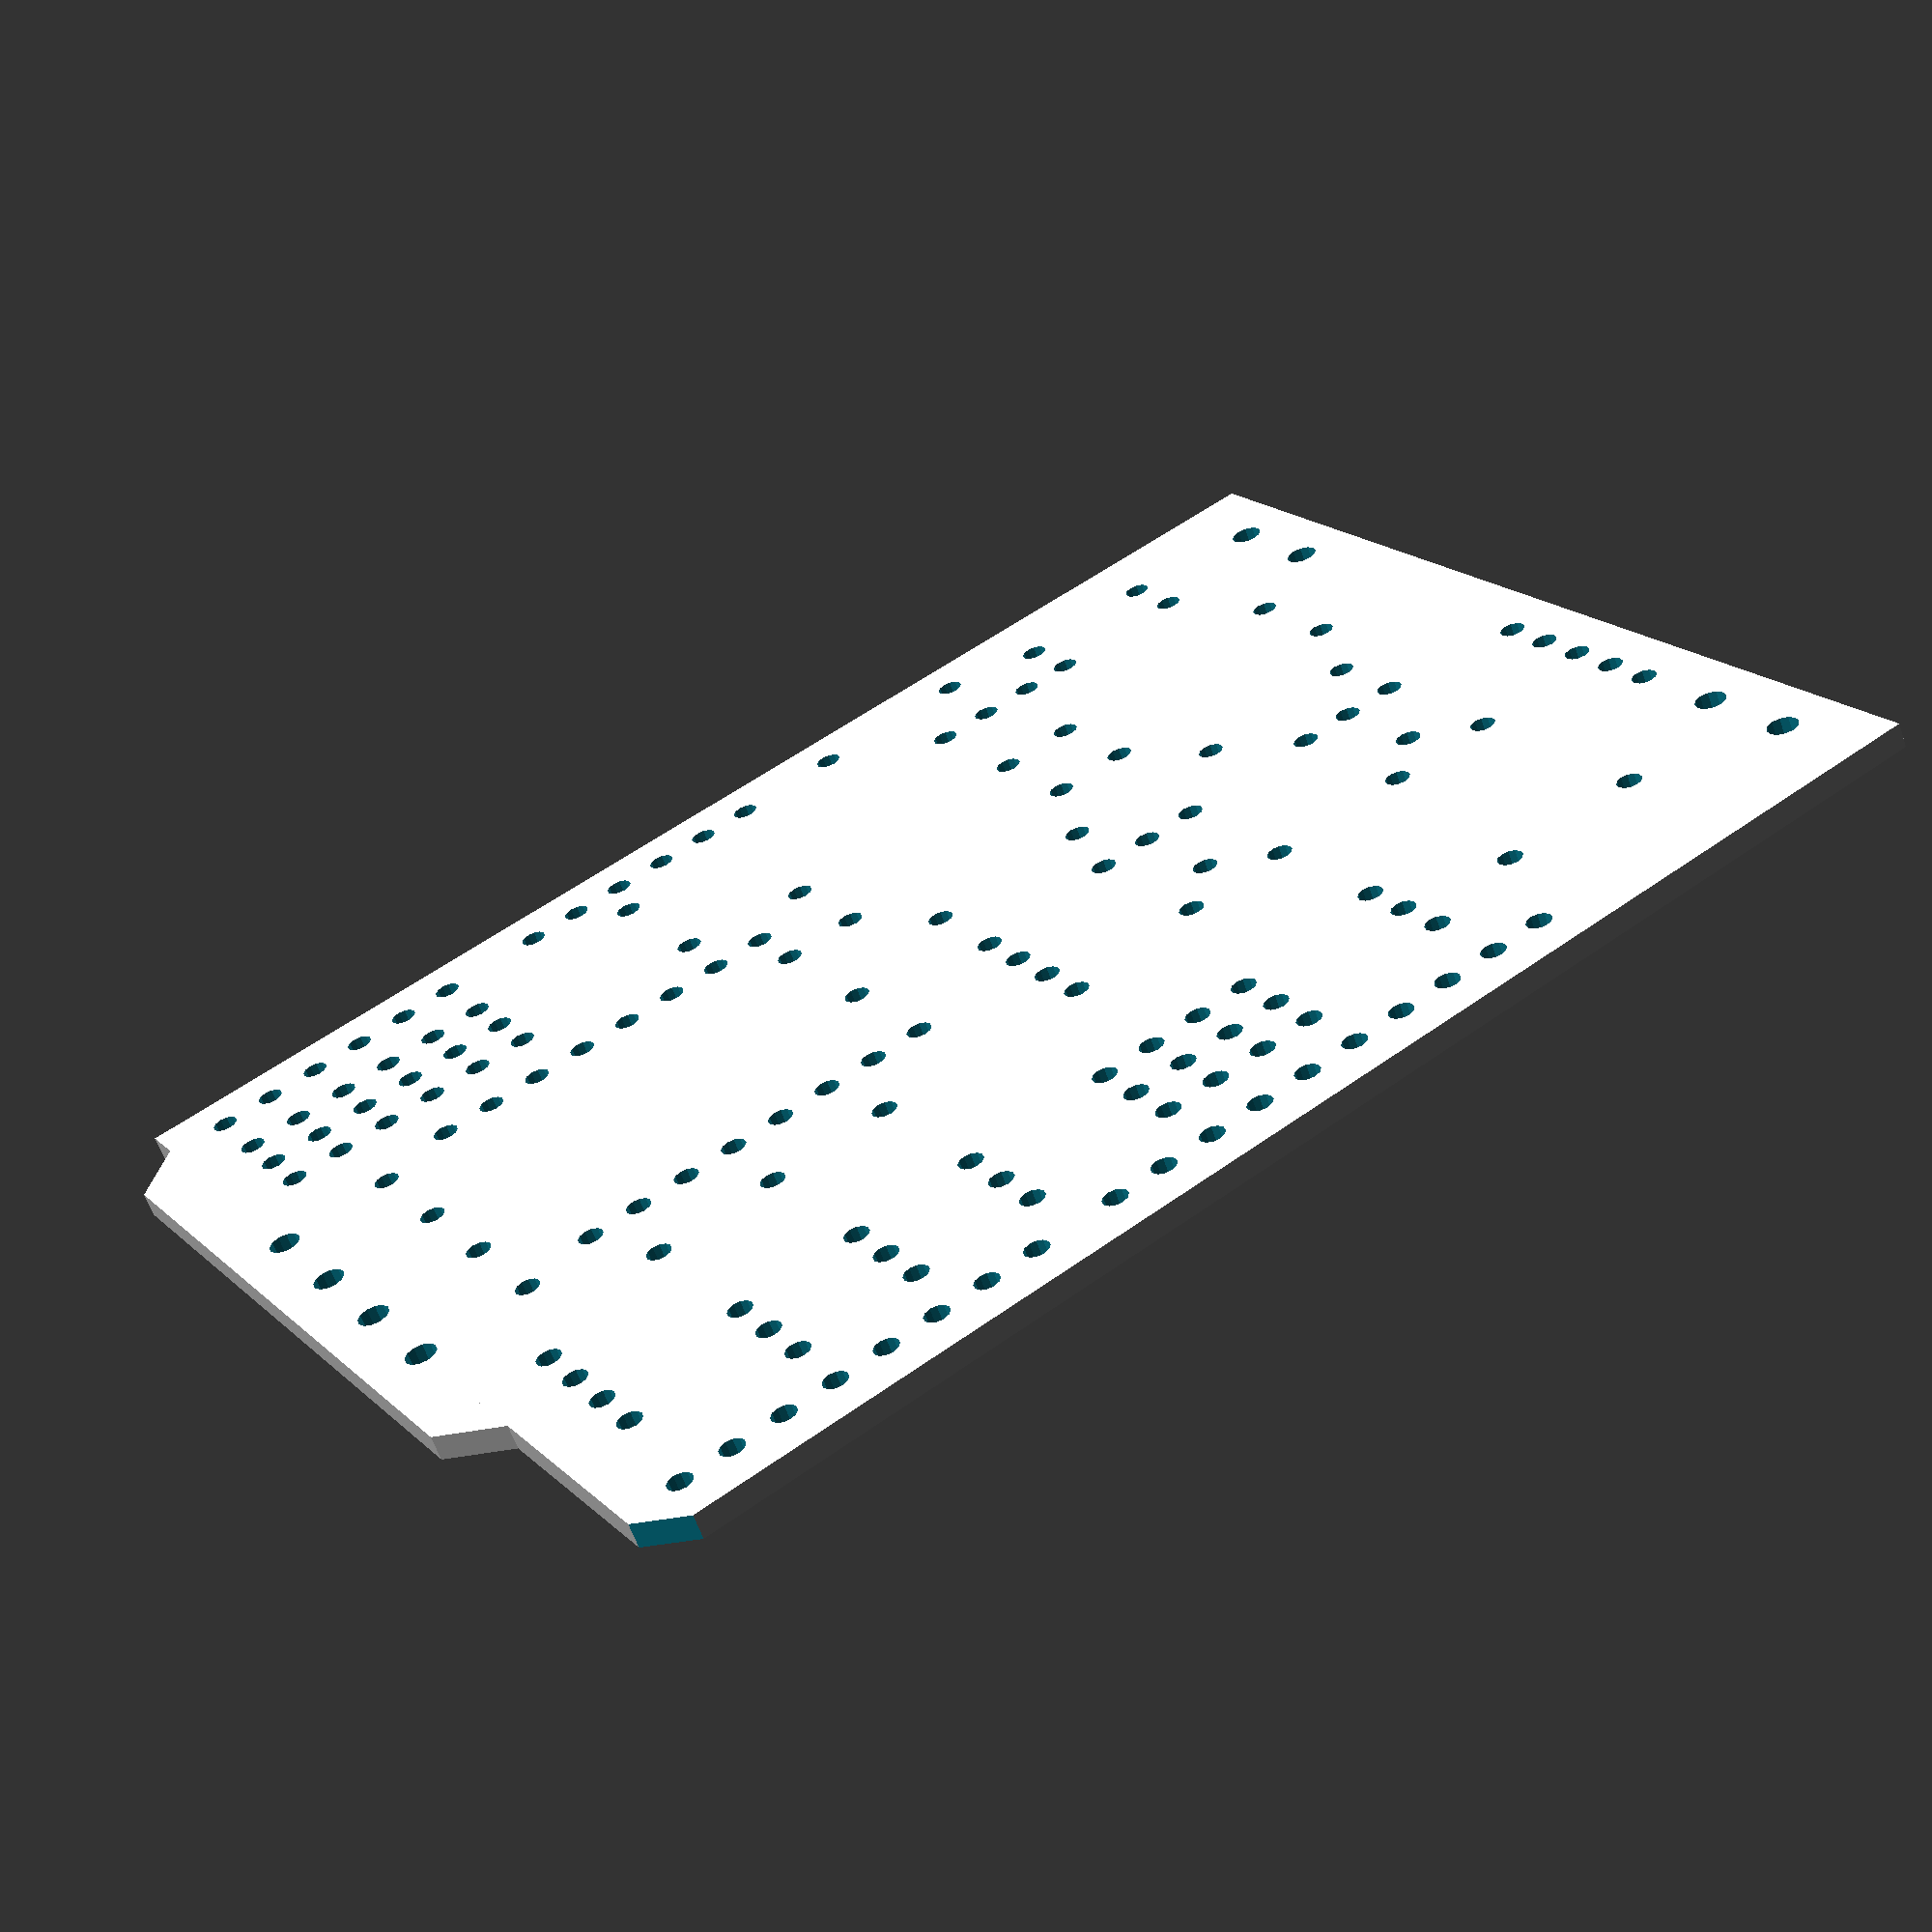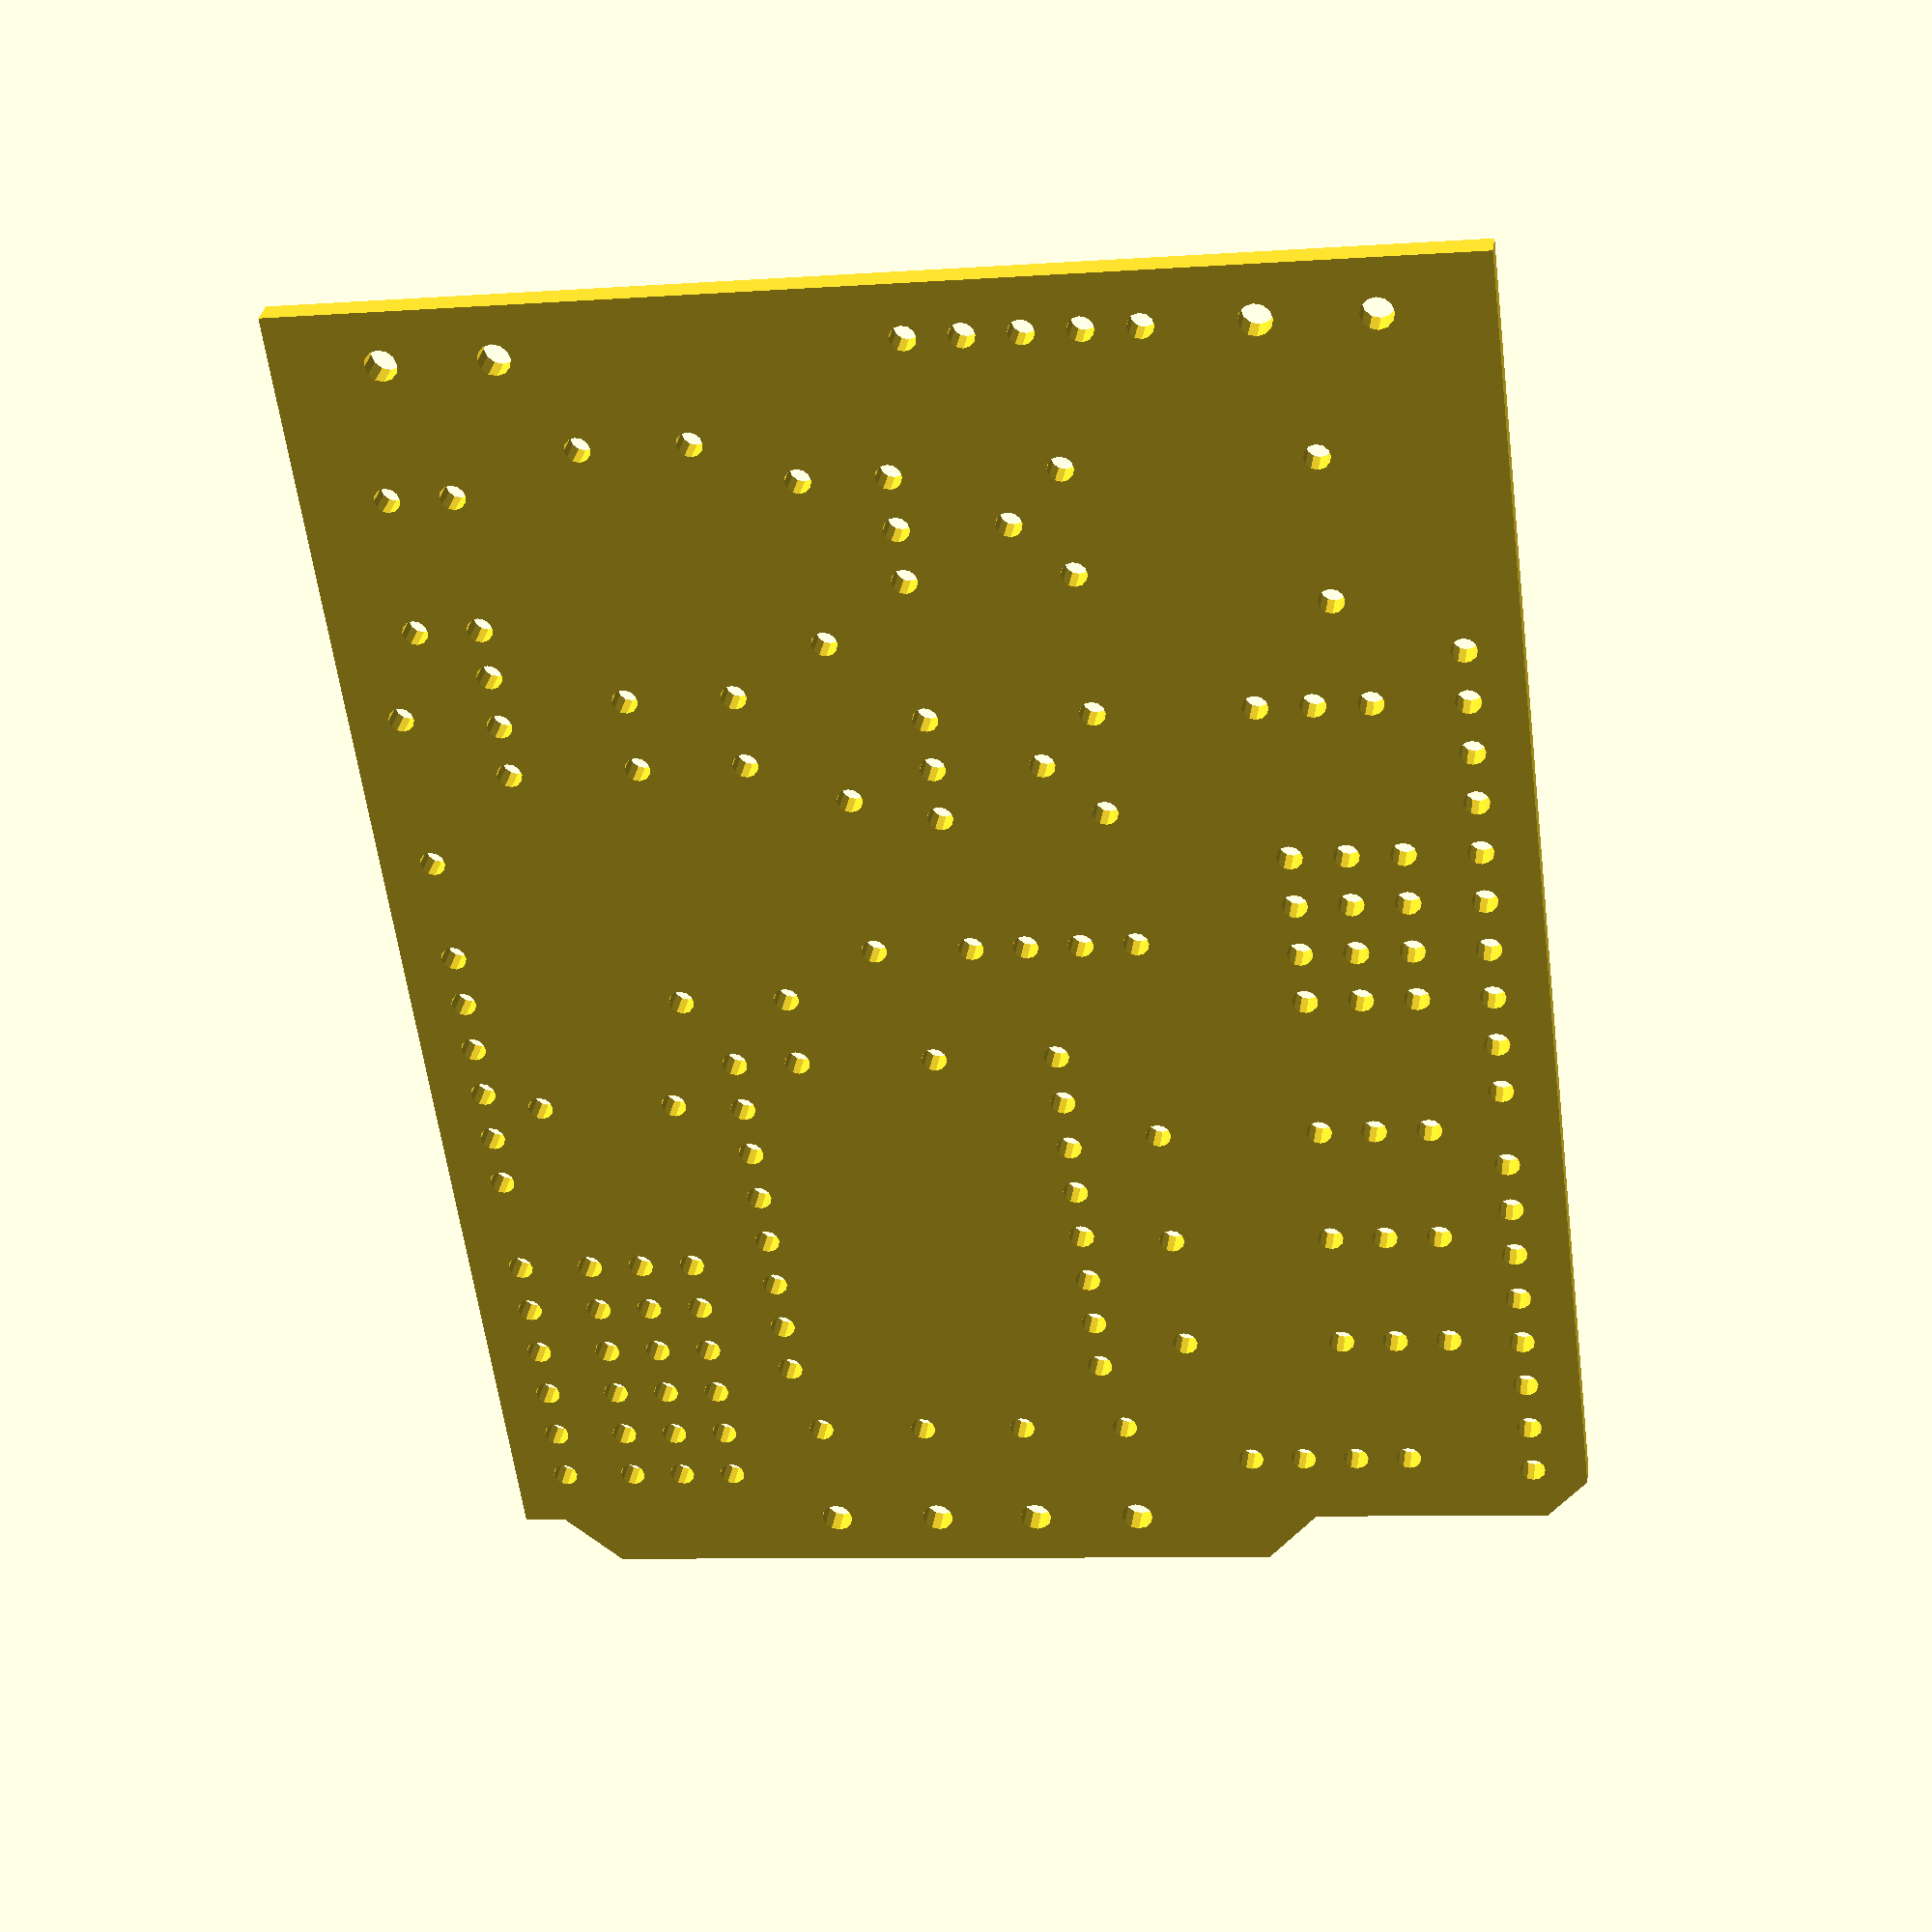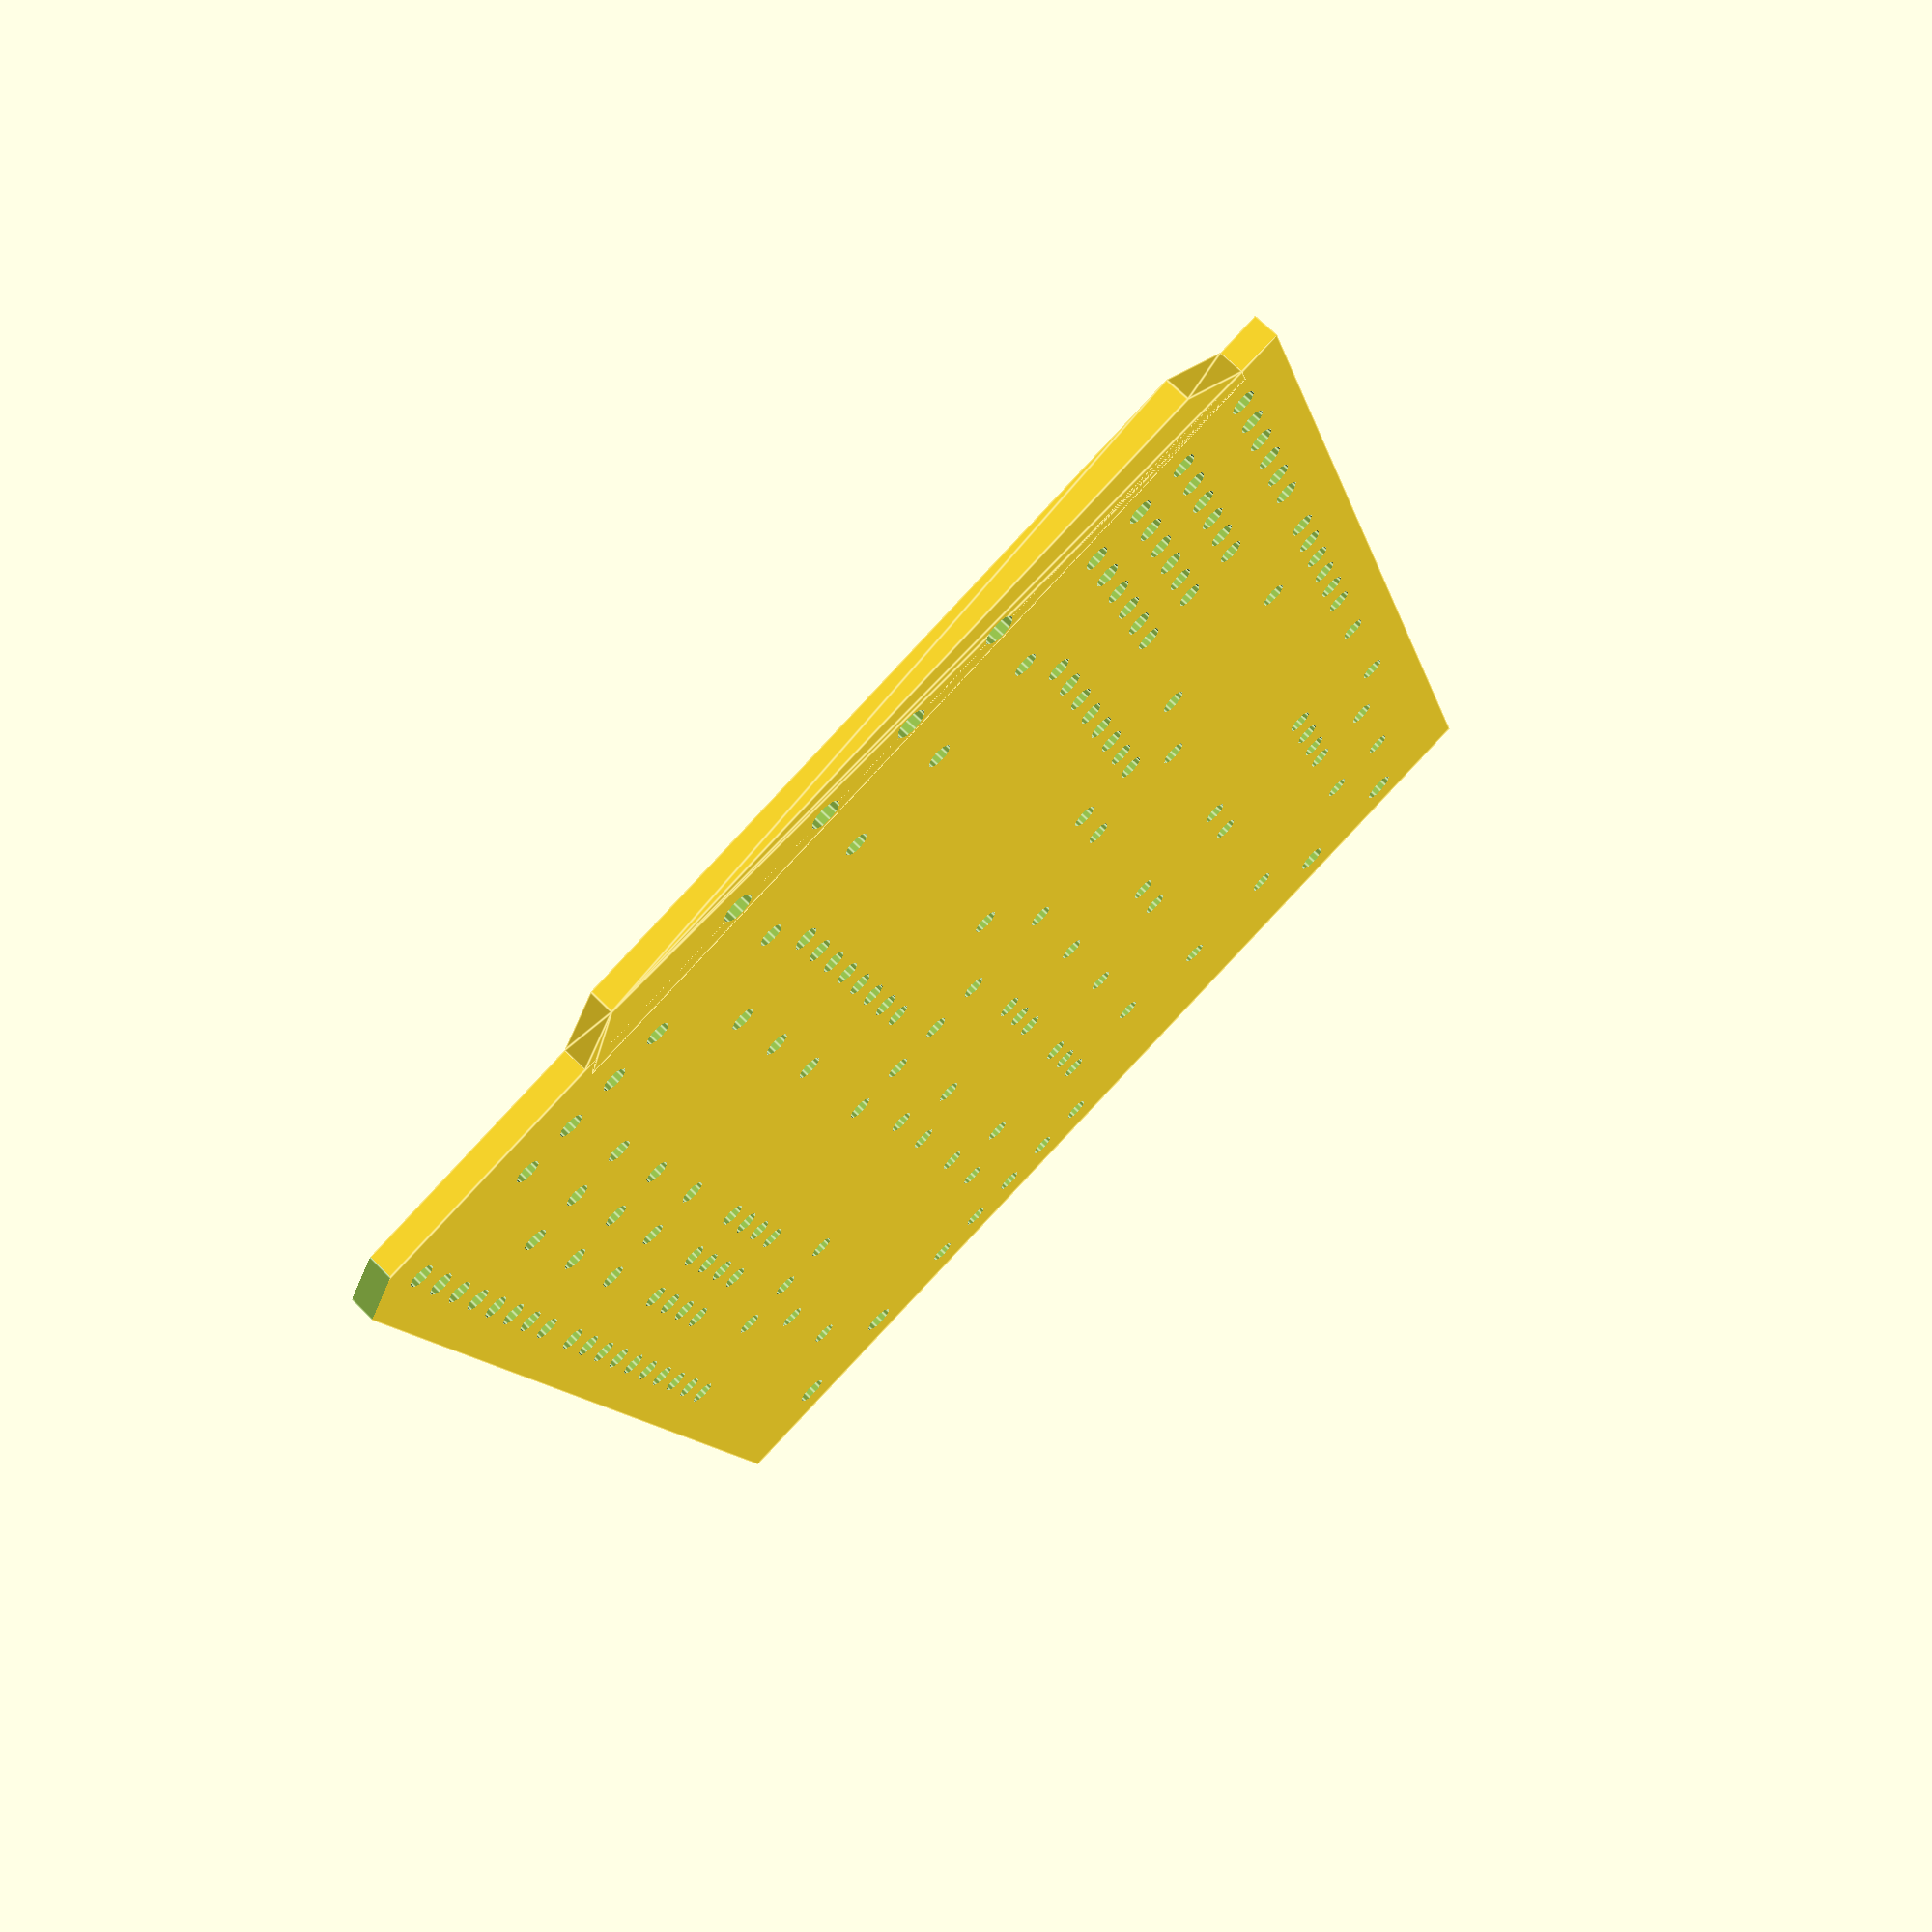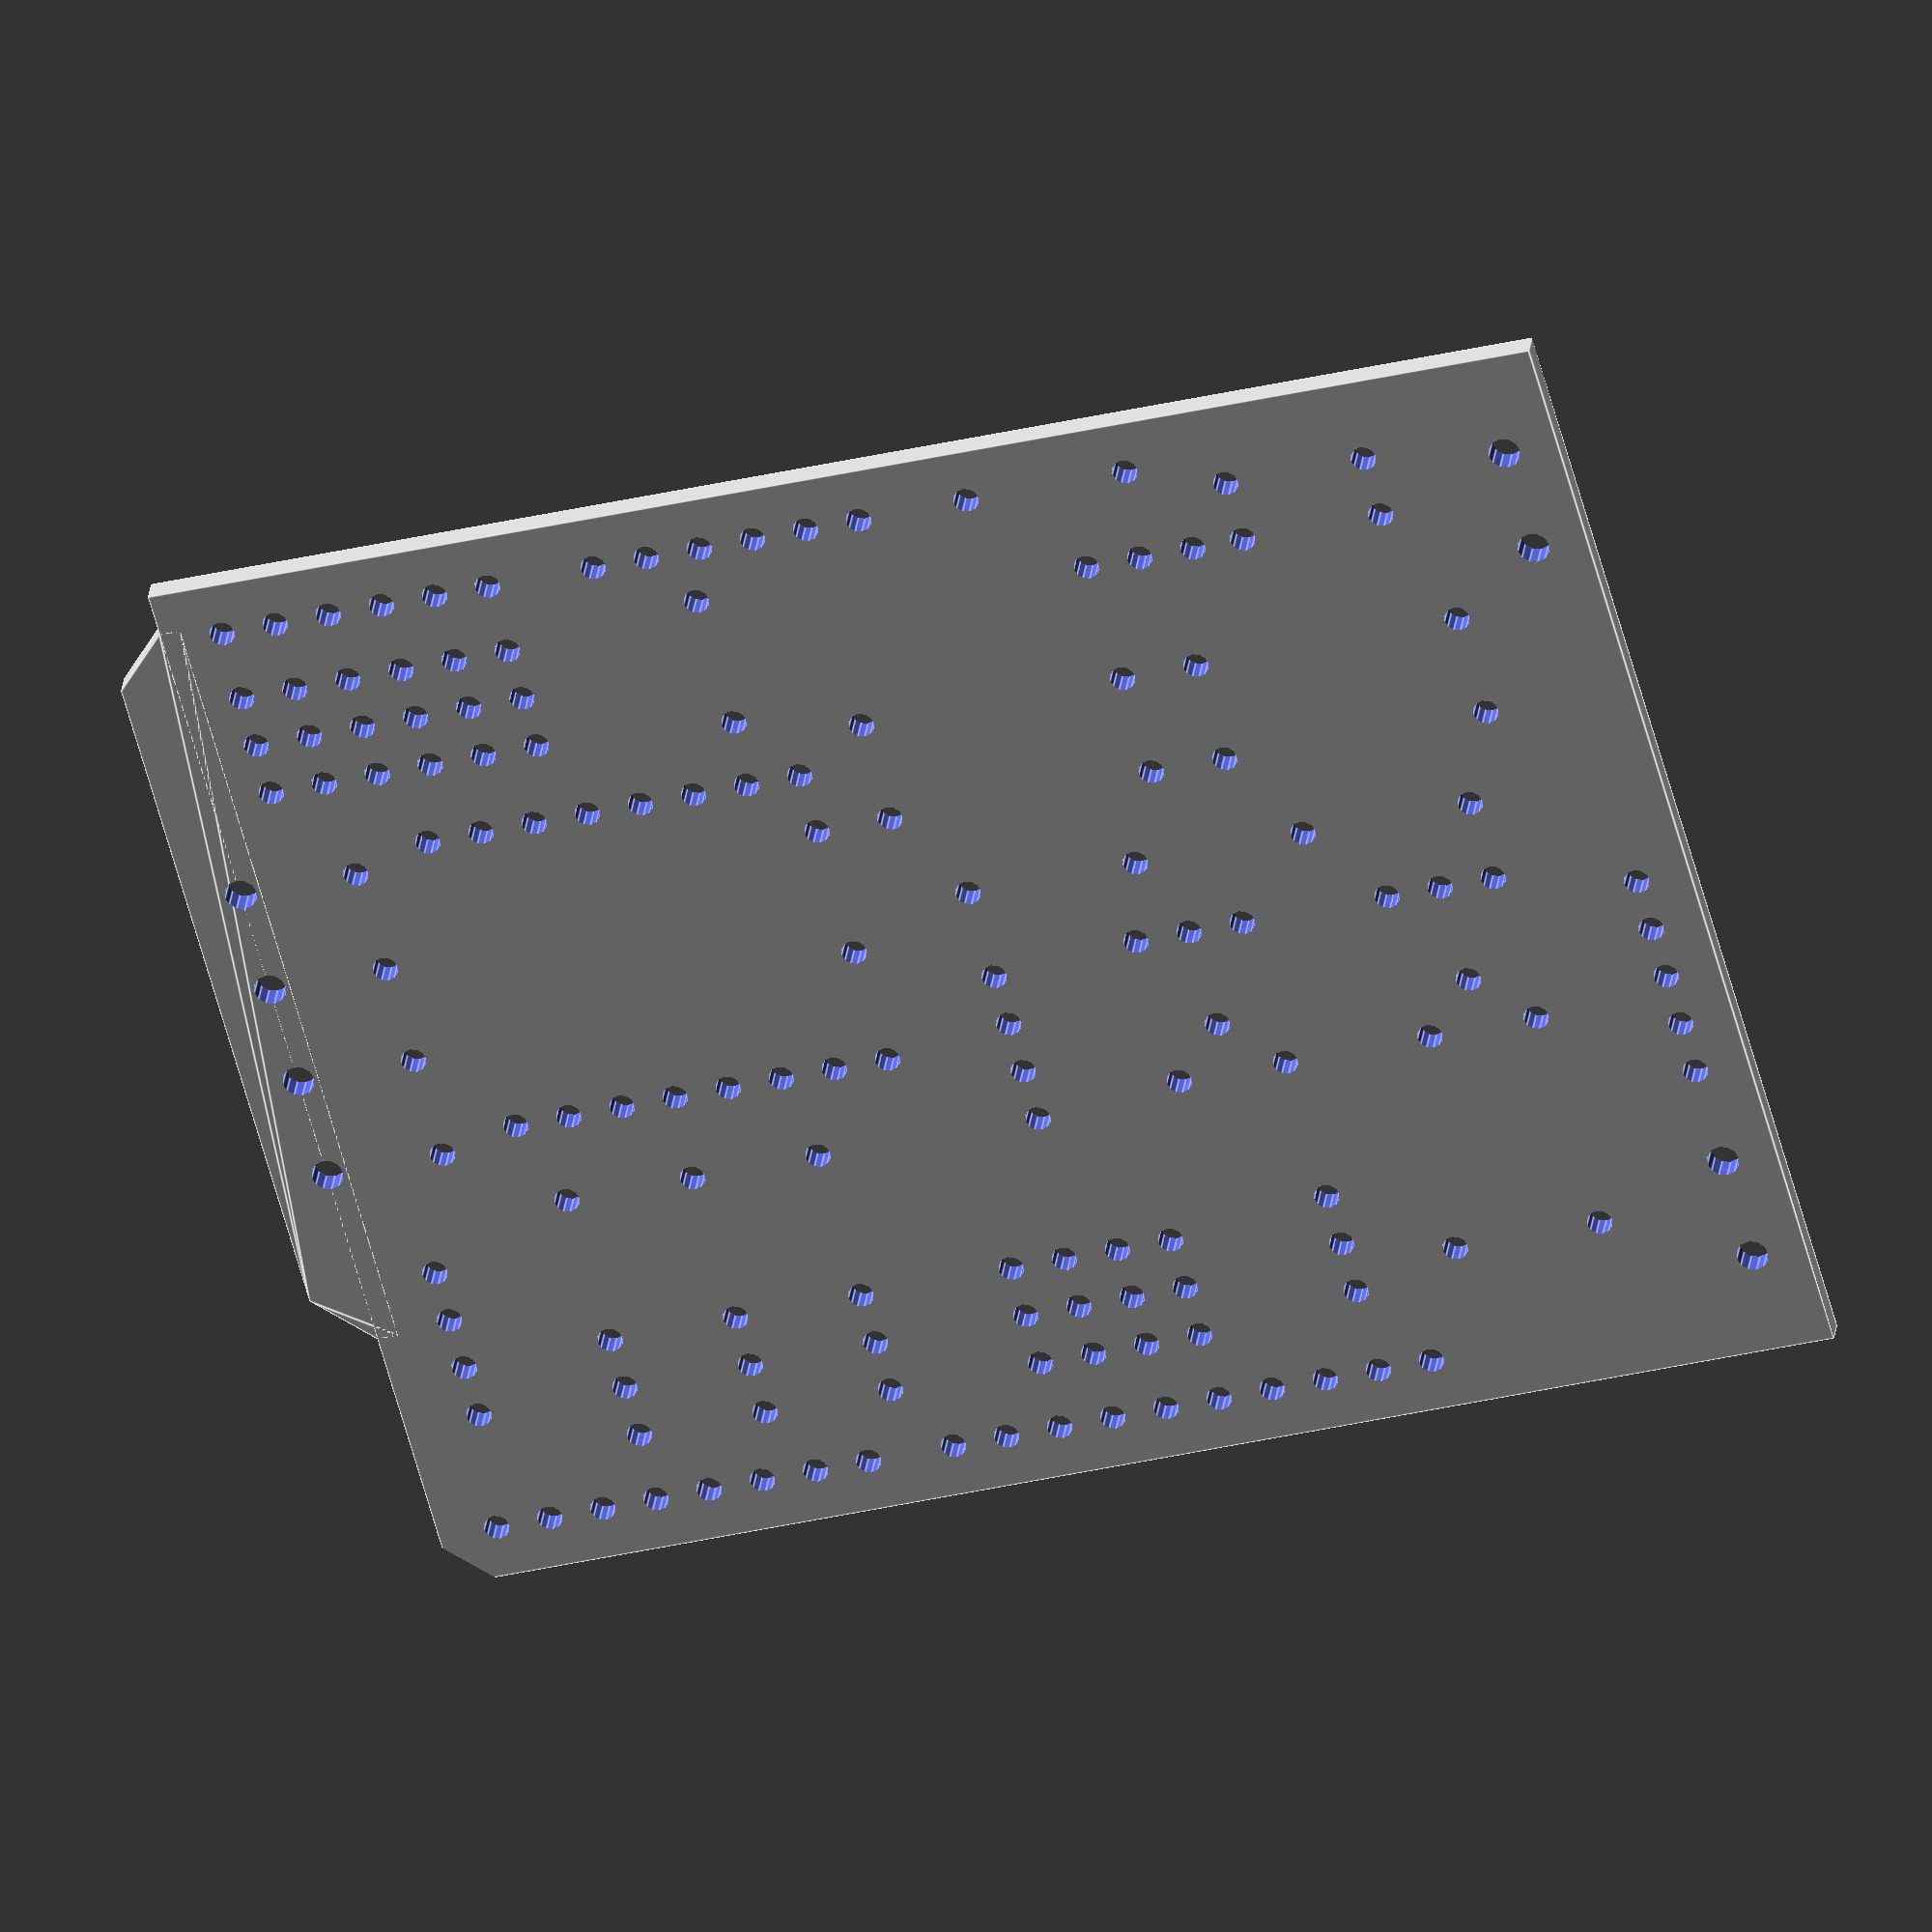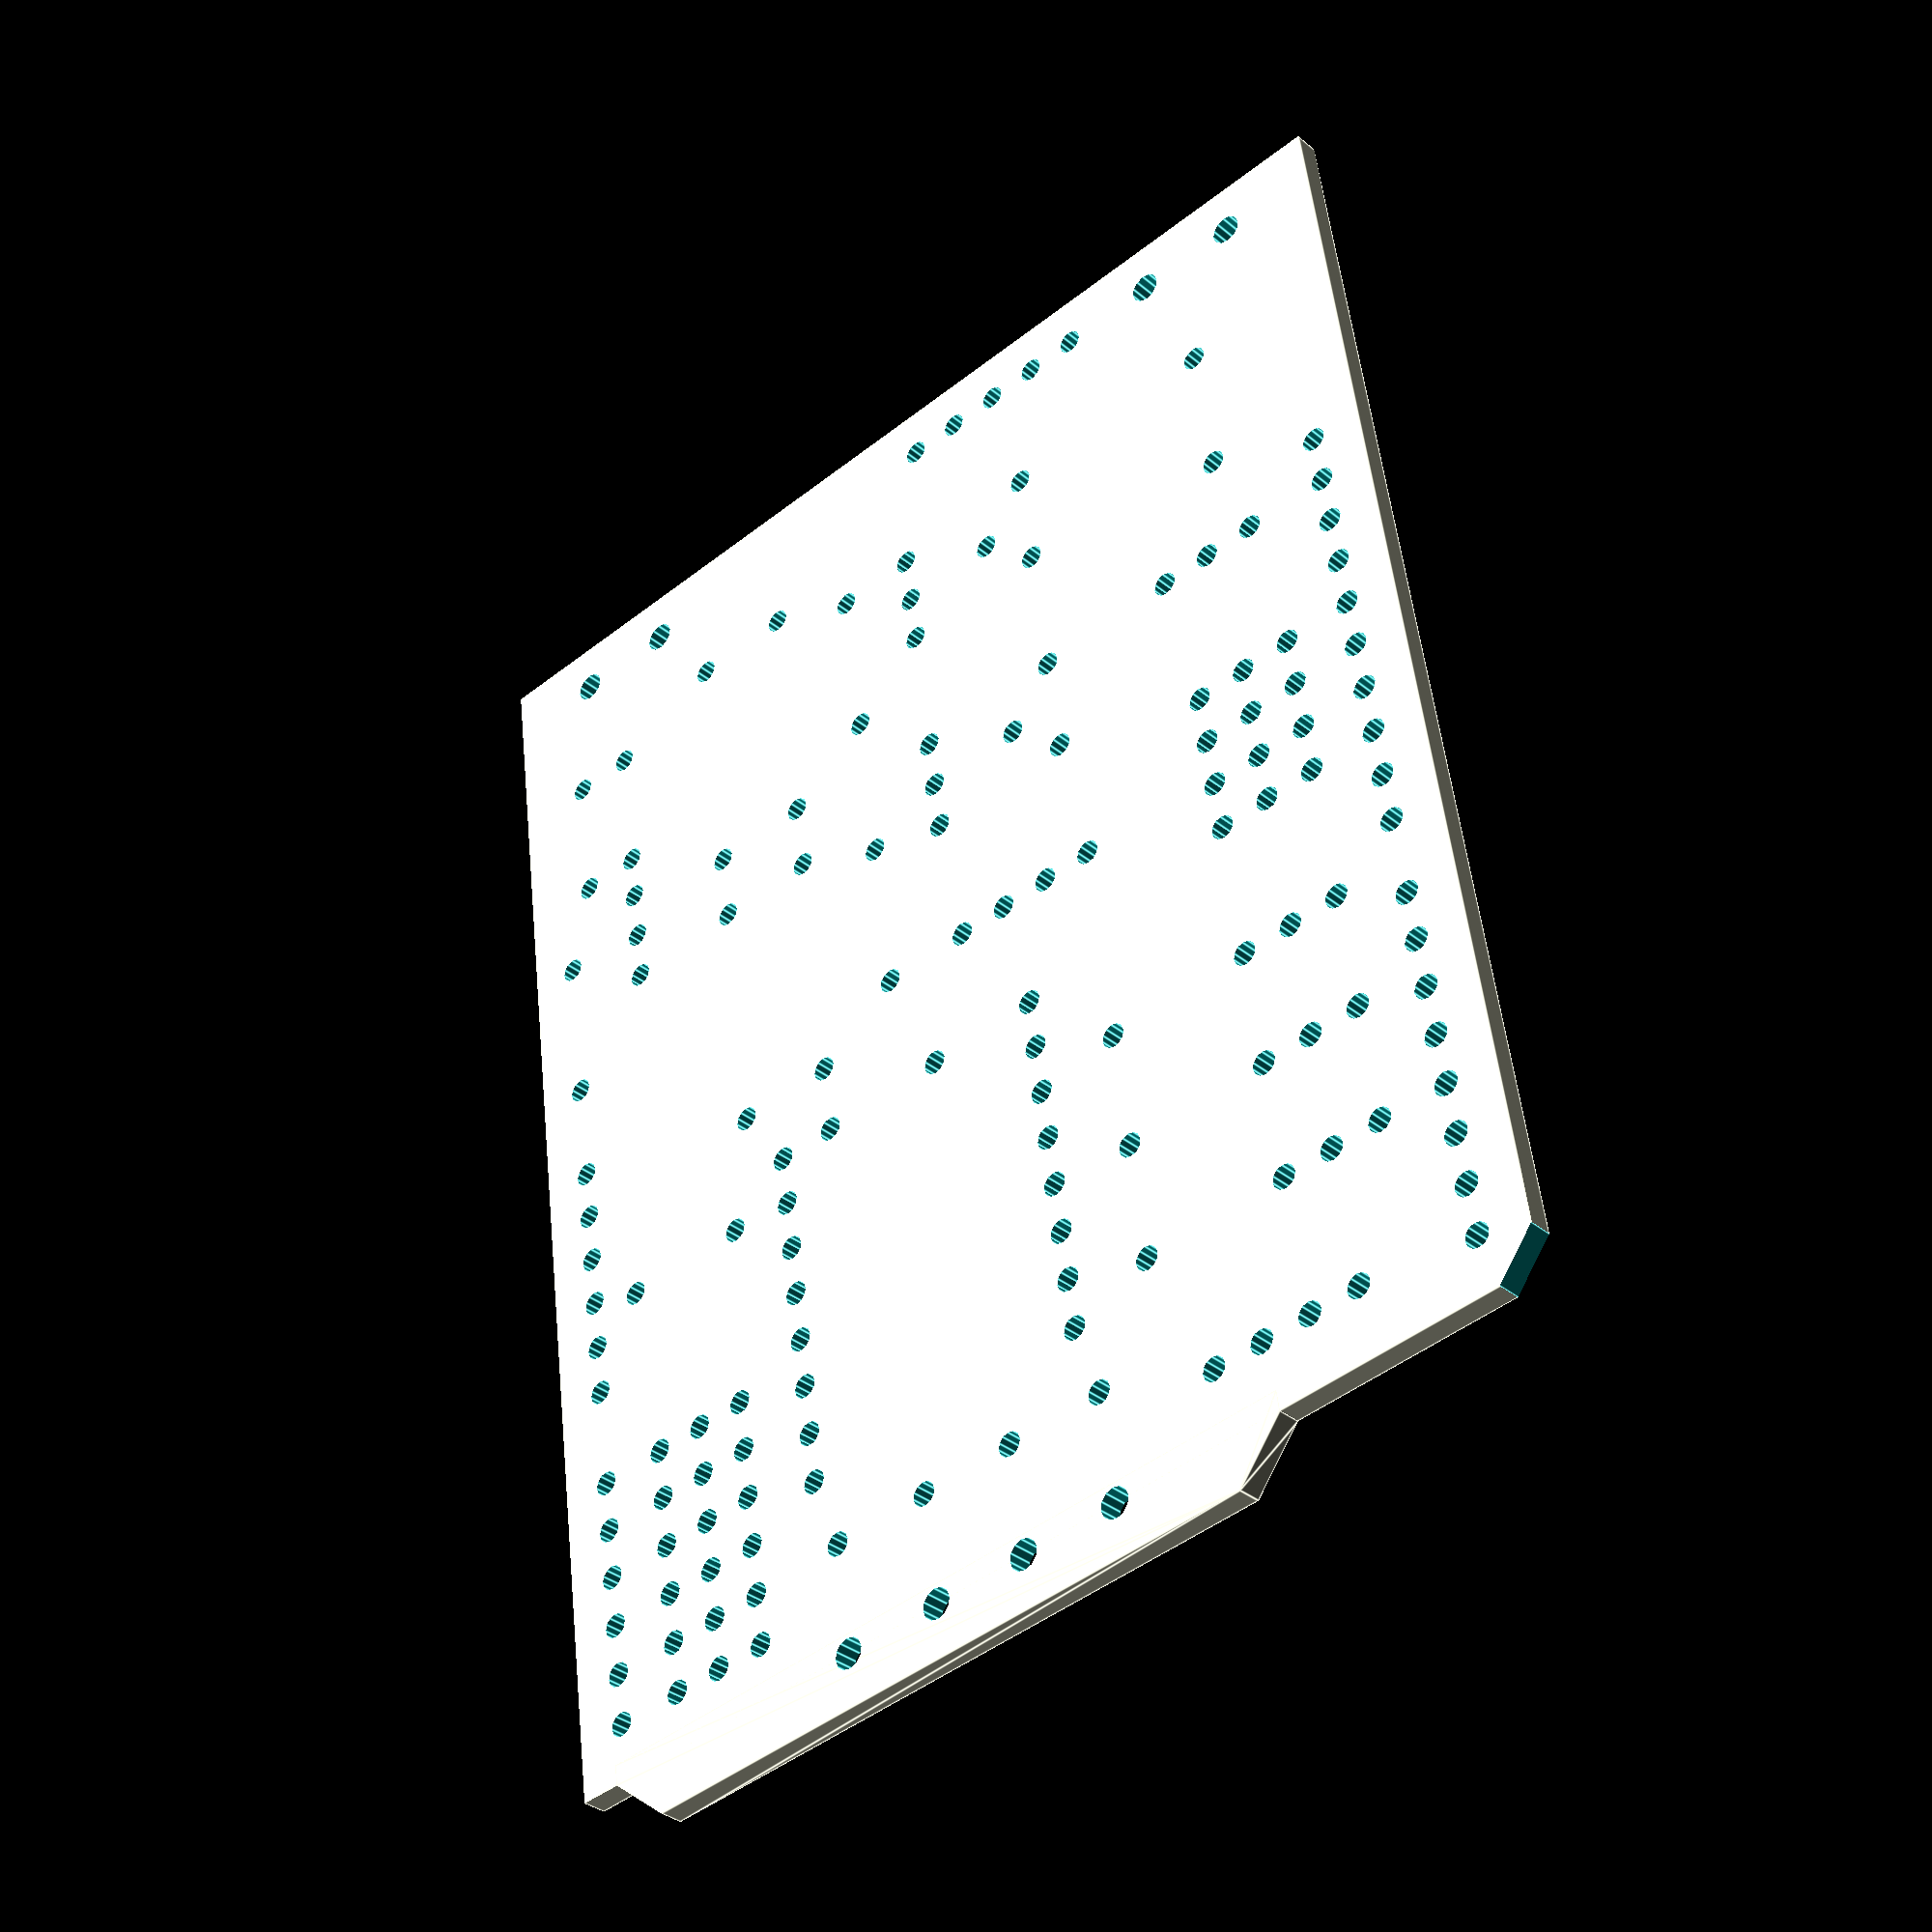
<openscad>
rotate([0,0,0]){
$fn=12;

difference(){
shield_UNO(1.2);

// conectores de alimentación e interruptor
translate([2.54,5,-1])cylinder(d=1.5,h=5);
translate([2.54,10.08,-1])cylinder(d=1.5,h=5);    
translate([2.54,28,-1])rotate([0,0,90])pin20mil(5,1.2,3);
translate([2.54,43,-1])cylinder(d=1.5,h=5);
translate([2.54,48.08,-1])cylinder(d=1.5,h=5);
    
// LEDs semáforo
translate([43.5,42,-1])rotate([0,0,90])pin20mil(3,1.2,3);
translate([49.5,42,-1])rotate([0,0,90])pin20mil(3,1.2,3);
translate([55.5,42,-1])rotate([0,0,90])pin20mil(3,1.2,3);
translate([43.5,34.5,-1])cylinder(d=1.2,h=5);
translate([49.5,34.5,-1])cylinder(d=1.2,h=5);
translate([55.5,34.5,-1])cylinder(d=1.2,h=5);

// neopixel THT
translate([33,27,-1])rotate([0,0,90])pin20mil(4,1.2,3);

// conector bluetooth
translate([62.5,37,-1])rotate([0,0,90])pin20mil(4,1.2,3);

// driver TB6612/DVR8833
translate([39,15+15.24,-1])pin20mil(8,1.2,10);
translate([39,15,-1])pin20mil(8,1.2,10);

// conexión de motores y condensadores
translate([66,16,-1])cylinder(d=1.5,h=5);
translate([66,21.08,-1])cylinder(d=1.5,h=5);
translate([66,26,-1])cylinder(d=1.5,h=5);
translate([66,31.04,-1])cylinder(d=1.5,h=5);
translate([60.5,16,-1])cylinder(d=1.2,h=5);
translate([60.5,21.08,-1])cylinder(d=1.2,h=5);
translate([60.5,26,-1])cylinder(d=1.2,h=5);
translate([60.5,31.04,-1])cylinder(d=1.2,h=5);

// pines analógicos
translate([50.5,6,-1])pin20mil(6,1.2,10);
translate([50.5,6+2.54,-1])pin20mil(6,1.2,10);
translate([50.5,6+5.08,-1])pin20mil(6,1.2,10);

// pines digitales
translate([28.7,42,-1])pin20mil(4,1.2,10);
translate([28.7,42+2.54,-1])pin20mil(4,1.2,10);
translate([28.7,42+5.08,-1])pin20mil(4,1.2,10);

// buzzer
translate([9,45,-1])cylinder(d=1.2,h=5);
translate([15.9,45,-1])cylinder(d=1.2,h=5);
translate([21,41.2,-1])rotate([0,0,90])pin20mil(3,1.2,10);

// potenciómetro 1
translate([9,34,-1])cylinder(d=1.2,h=5);
translate([14.08,34,-1])cylinder(d=1.2,h=5);
translate([11.54,31.45,-1])cylinder(d=1.2,h=5);
translate([9,26.5,-1])pin20mil(3,1.2,10);

// potenciómetro 2
translate([21,34,-1])cylinder(d=1.2,h=5);
translate([26.08,34,-1])cylinder(d=1.2,h=5);
translate([23.54,31.45,-1])cylinder(d=1.2,h=5);
translate([21,26.5,-1])pin20mil(3,1.2,10);

// pulsador 1
translate([7,13,-1])cylinder(d=1.2,h=5);
translate([7,18,-1])cylinder(d=1.2,h=5);
translate([19.5,13,-1])cylinder(d=1.2,h=5);
translate([19.5,18,-1])cylinder(d=1.2,h=5);

// pulsador 2
translate([23,13,-1])cylinder(d=1.2,h=5);
translate([23,18,-1])cylinder(d=1.2,h=5);
translate([35.5,13,-1])cylinder(d=1.2,h=5);
translate([35.5,18,-1])cylinder(d=1.2,h=5);

// resistencias pulsadores
translate([9,22.5,-1])cylinder(d=1.2,h=5);
translate([17,22.5,-1])cylinder(d=1.2,h=5);
translate([25,22.5,-1])cylinder(d=1.2,h=5);
translate([33,22.5,-1])cylinder(d=1.2,h=5);

// fusible motores
translate([39,24.5,-1])cylinder(d=1.2,h=5);
translate([39,18,-1])cylinder(d=1.2,h=5);

// fusible +5V
translate([41.24,11.7,-1])cylinder(d=1.2,h=5);
translate([41.24,5.2,-1])cylinder(d=1.2,h=5);

// LDR
translate([9,4,-1])cylinder(d=1.2,h=5);
translate([9,7,-1])cylinder(d=1.2,h=5);
translate([15.6,4,-1])cylinder(d=1.2,h=5);
translate([15.6,7,-1])cylinder(d=1.2,h=5);
translate([18,7,-1])pin20mil(3,1.2,10);

// diodo
translate([20,2.5,-1])cylinder(d=1.2,h=5);
translate([27.6,2.5,-1])cylinder(d=1.2,h=5);

}    
}

module shield_UNO(h){
difference(){
union(){
cube([66.04,50.5+2.54,h]);
translate([65.04,2,0])hull(){
cube([1,37.85,h]);
translate([1,2.54,0])cube([2.54,32.77,h]);
}
}
$fn=12;
translate([32.75,2.54,-1])pin20mil(6,1.2,h+2);
translate([50.5,2.54,-1])pin20mil(6,1.2,h+2);
translate([18.56,50.5,-1])pin20mil(10,1.2,h+2);
translate([45.48,50.5,-1])pin20mil(8,1.2,h+2);
translate([66.04,53.04,-1])cylinder(d=4,h=5,$fn=4);
}
}

module pin20mil(n,d_paso,h_paso)
{
for (i=[1:n]){
     translate([(i-1)*2.54,0,0])cylinder(d=d_paso,h=h_paso);
}
}

</openscad>
<views>
elev=60.4 azim=147.9 roll=18.9 proj=p view=wireframe
elev=147.0 azim=262.6 roll=171.3 proj=p view=solid
elev=112.6 azim=73.8 roll=224.5 proj=p view=edges
elev=330.1 azim=164.6 roll=7.1 proj=o view=edges
elev=33.9 azim=82.3 roll=41.7 proj=p view=edges
</views>
